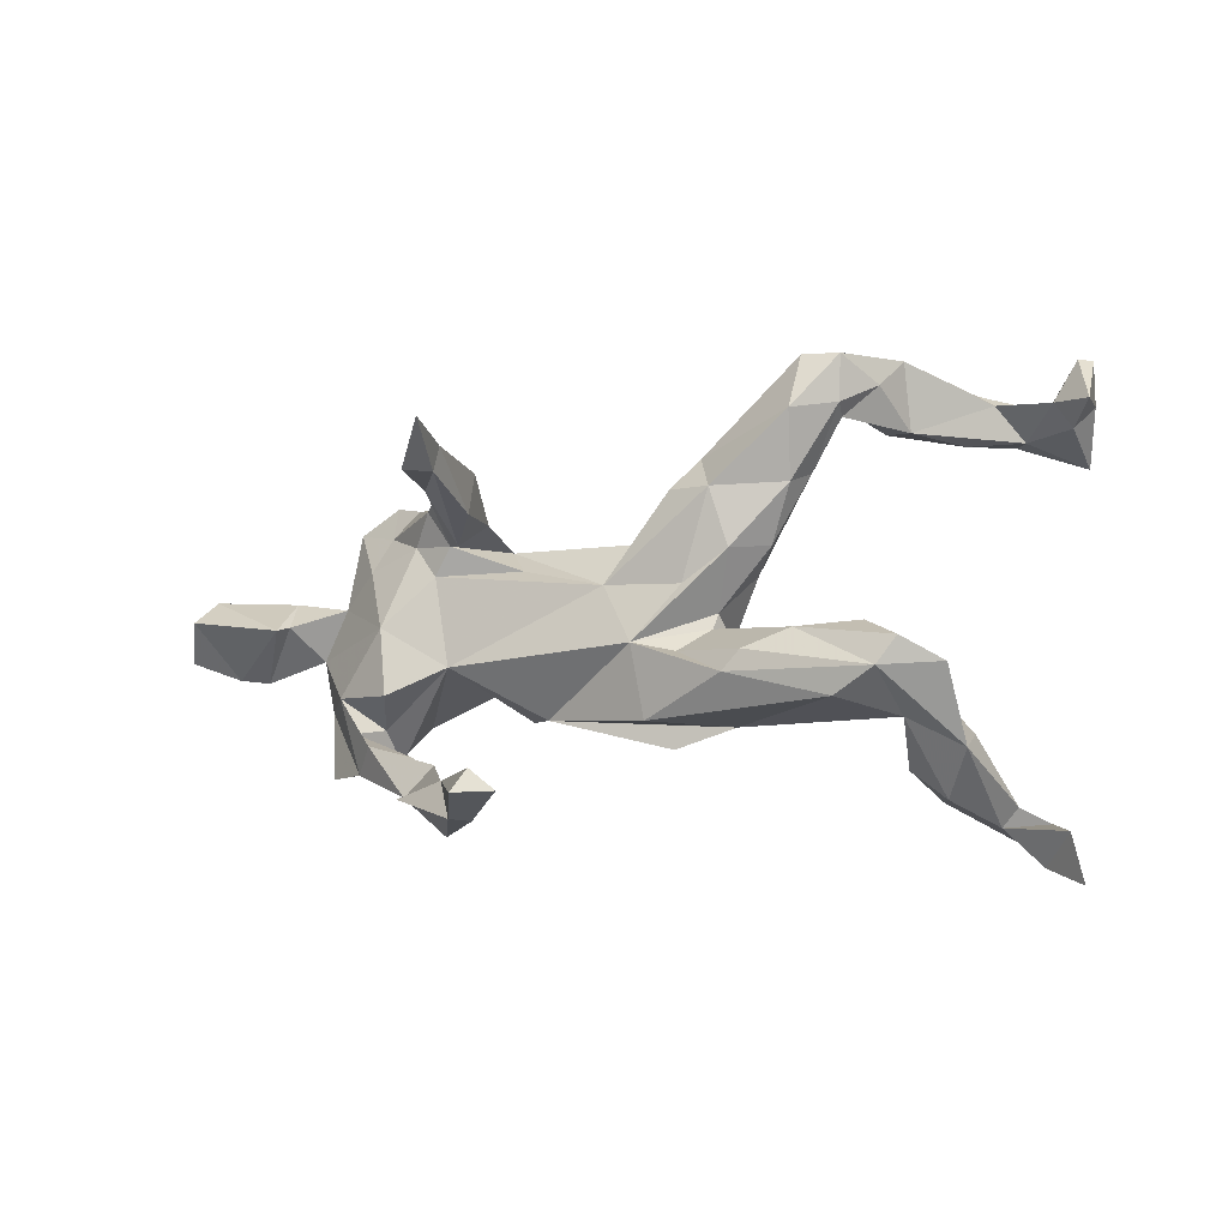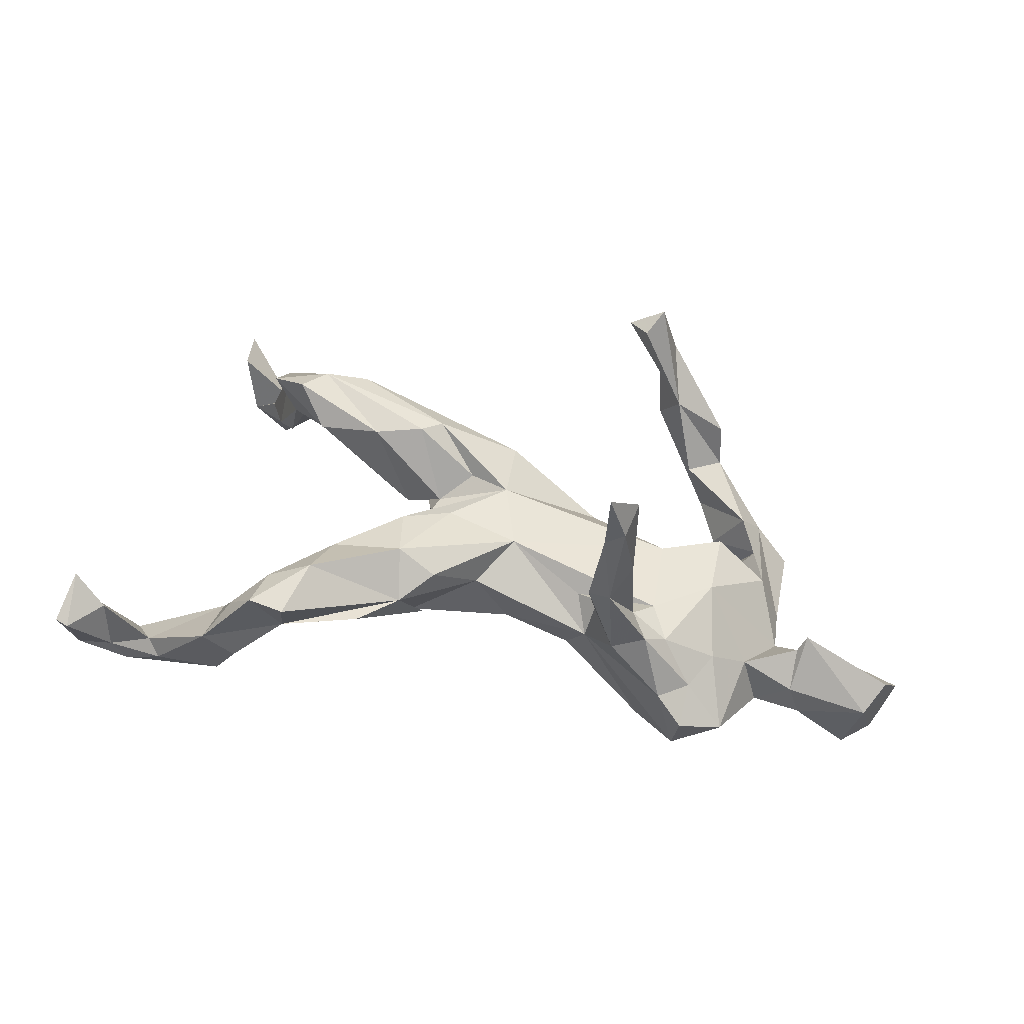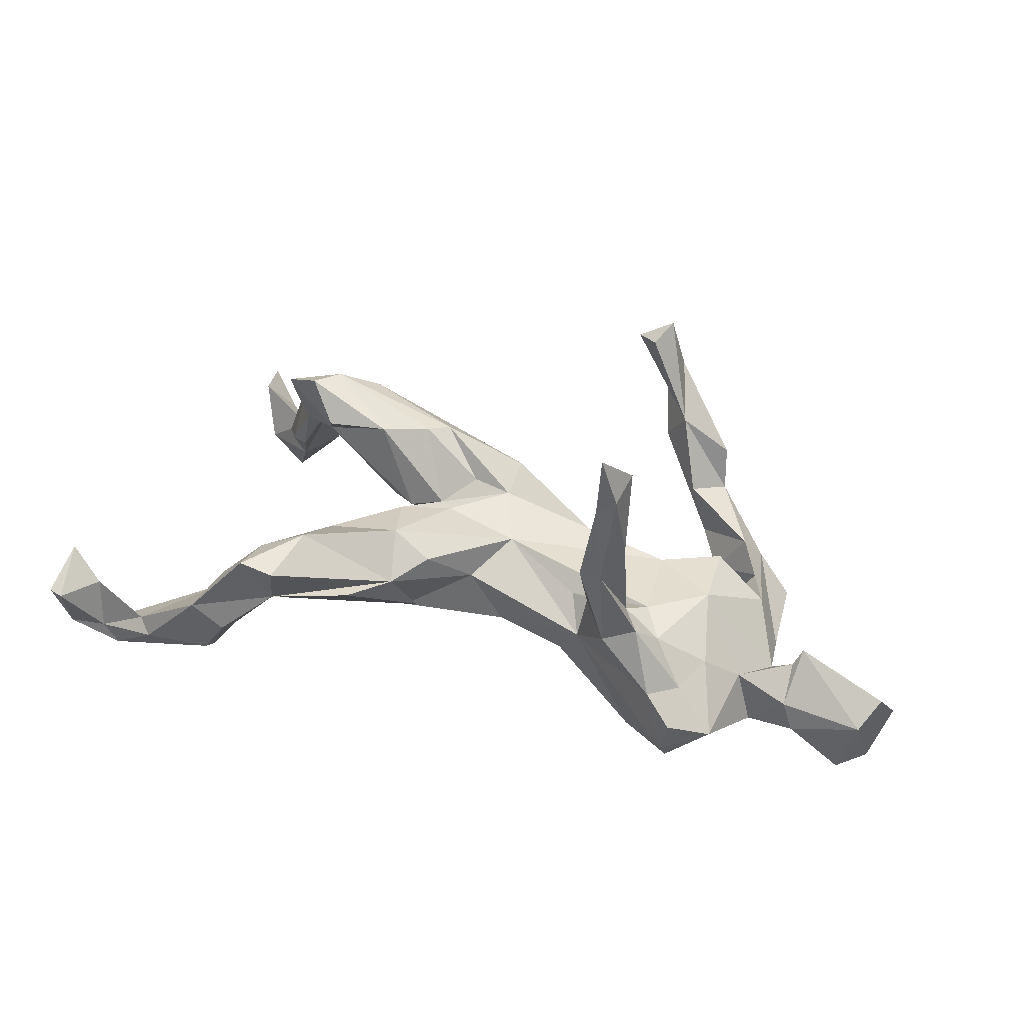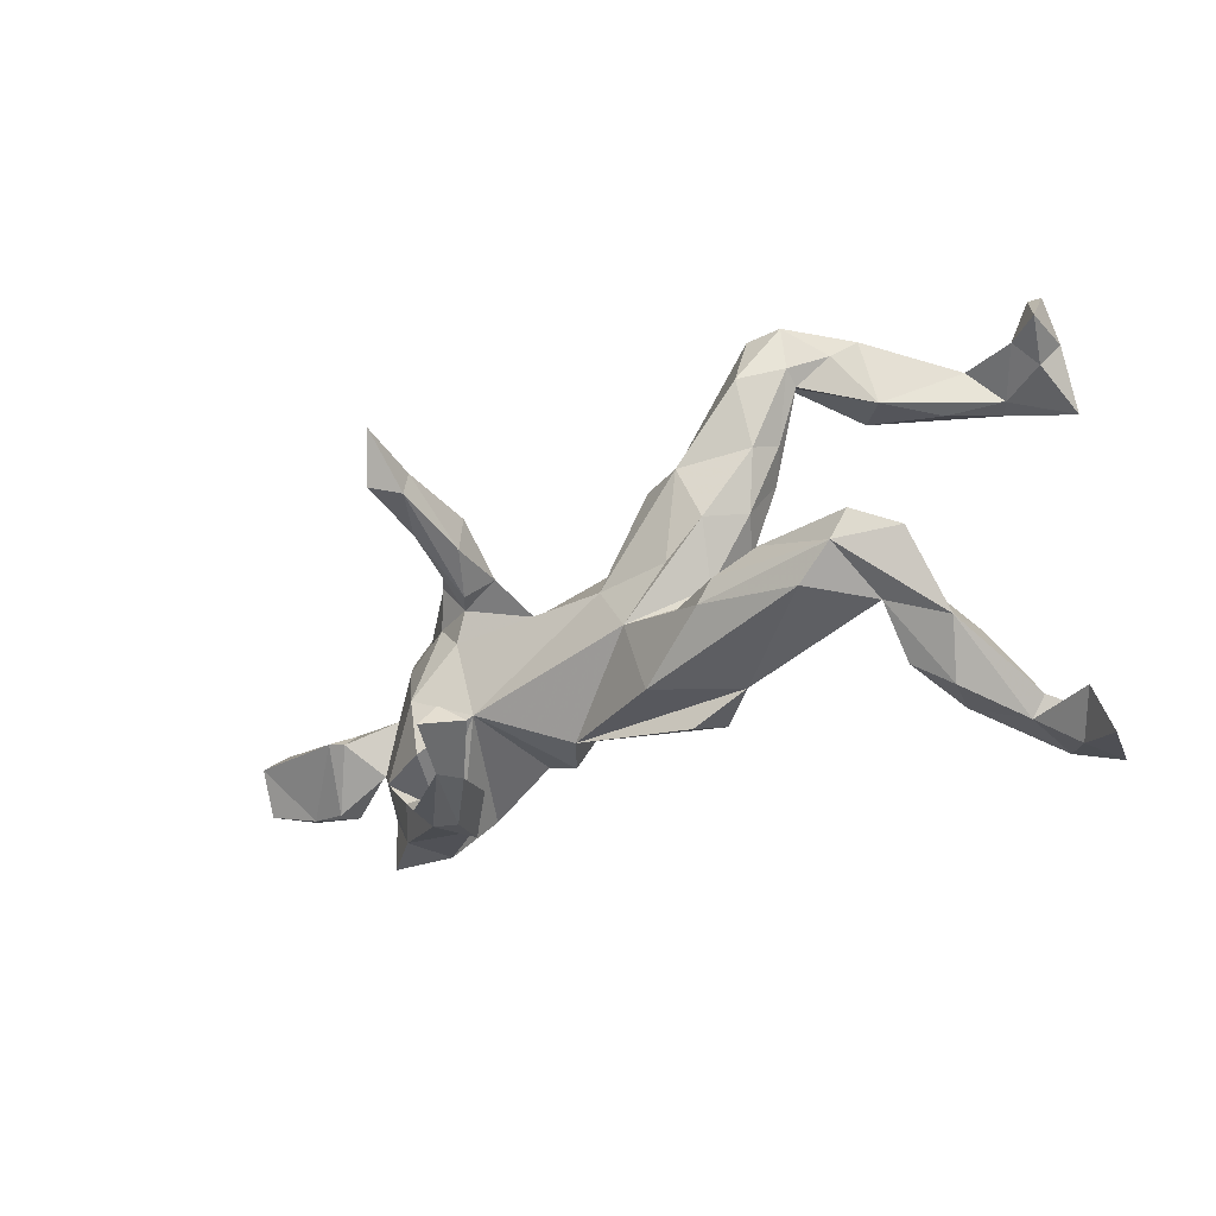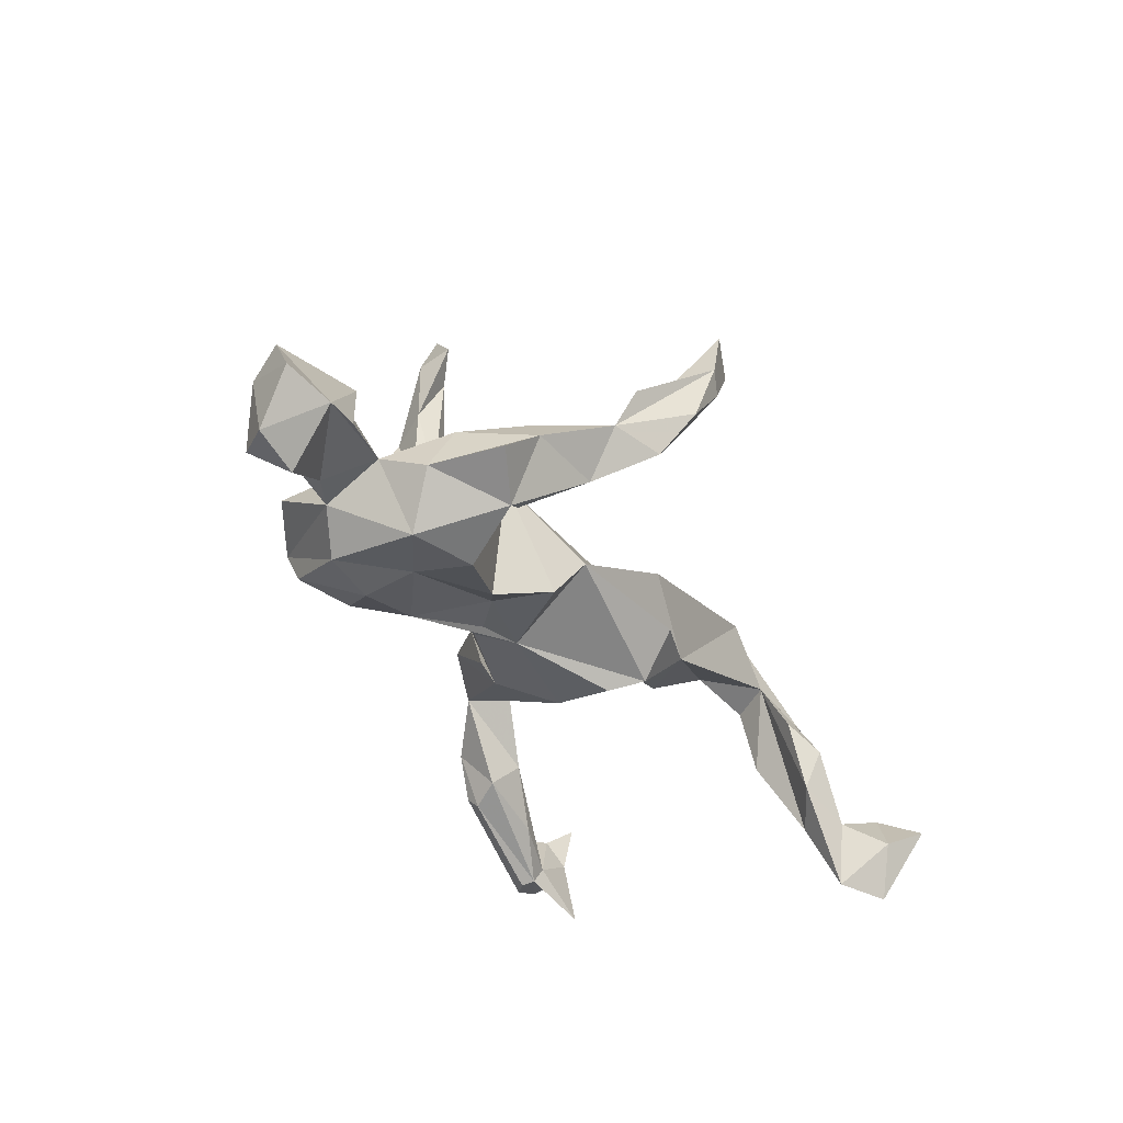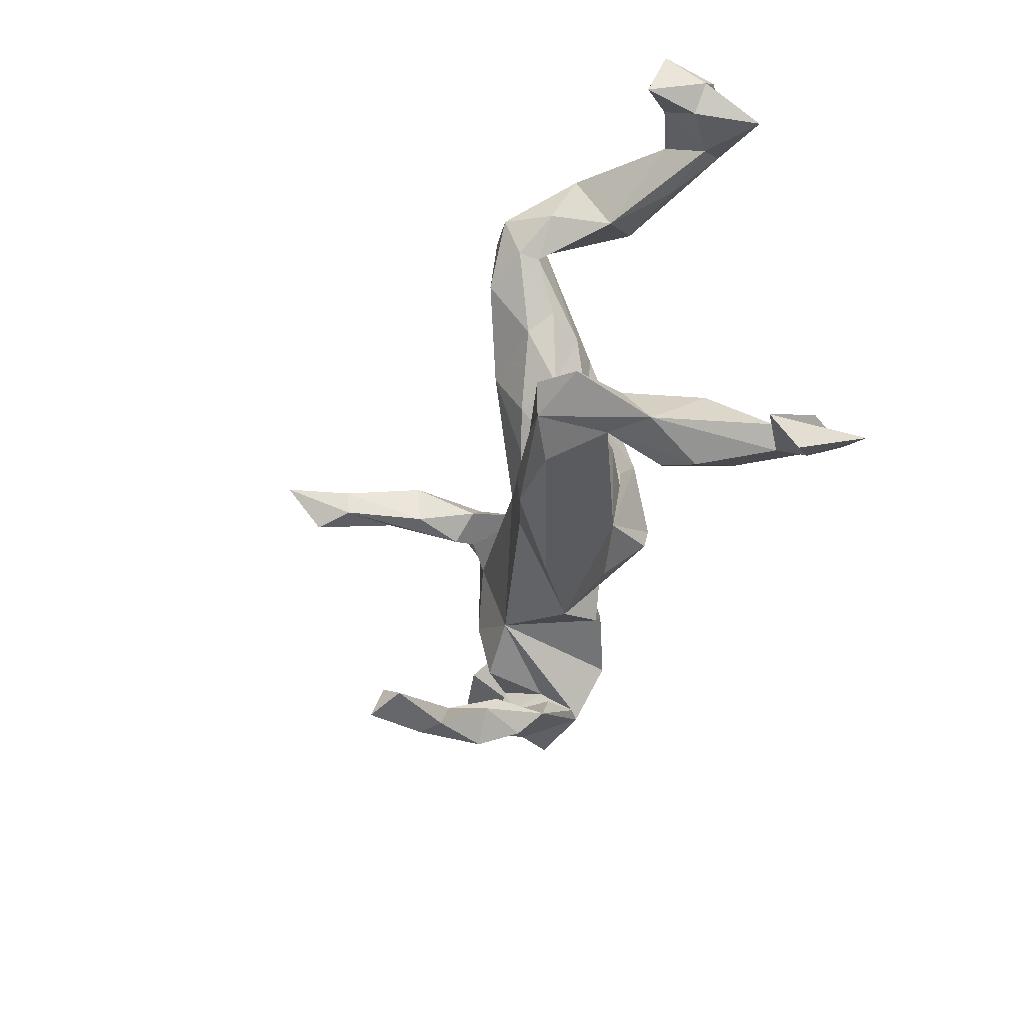
<metadata>
{"format":"obj","ext":"obj","renderer":"f3d","projection":"perspective","resolution":1024,"background":"white","views":[{"elev":-27.8,"azim":12.6,"up":"+Y"},{"elev":61.2,"azim":-165.3,"up":"+Z"},{"elev":51.5,"azim":-161.3,"up":"+Z"},{"elev":-51.4,"azim":29.5,"up":"+Y"},{"elev":-38.9,"azim":-66.0,"up":"+Z"},{"elev":-43.0,"azim":74.6,"up":"+Y"}]}
</metadata>
<code>
v 0.7147 -0.4528 -0.1929
v -0.2286 -0.4128 0.2009
v 0.6999 -0.3719 -0.1567
v 0.6536 -0.4008 -0.2371
v 0.6912 -0.3721 -0.3287
v -0.2003 -0.4054 0.1669
v -0.2678 -0.3892 0.07539
v -0.2616 -0.3187 0.1383
v -0.1983 -0.4148 0.3027
v -0.1364 -0.4008 0.2627
v 0.5898 -0.3339 -0.2137
v 0.6711 -0.3183 -0.2526
v 0.6103 -0.3164 -0.3264
v -0.1752 -0.3683 0.2854
v 0.6205 -0.3055 -0.1994
v -0.2242 -0.3336 0.07239
v -0.3641 -0.2841 0.007908
v -0.3531 -0.3179 0.08
v 0.5723 -0.2677 -0.22
v -0.3422 -0.2296 -0.07643
v -0.2888 -0.3308 -0.01036
v 0.5142 -0.3255 -0.09759
v 0.5024 -0.2976 -0.1745
v 0.4584 -0.2859 -0.05803
v -0.4696 -0.1996 -0.06974
v 0.4631 -0.2358 0.03885
v 0.5559 -0.277 -0.007569
v -0.3077 -0.2399 0.02931
v 0.5648 -0.2117 -0.1058
v 0.1822 -0.1798 -0.0621
v 0.07249 -0.2022 -0.07839
v 0.3616 -0.2274 0.1209
v -0.4368 -0.1747 -0.01141
v -0.3864 -0.1613 -0.1009
v 0.5313 -0.1945 -0.09125
v -0.5376 -0.1721 -0.1367
v 0.04326 -0.1945 0.02704
v 0.4342 -0.1984 0.1561
v 0.5069 -0.1765 0.02389
v -0.4255 -0.1425 -0.1646
v -0.1395 -0.1333 -0.06473
v -0.4532 -0.1436 -0.1819
v 0.102 -0.1411 -0.1518
v -0.2945 -0.05625 0.01616
v -0.436 -0.1052 -0.1006
v 0.5423 -0.1845 0.117
v 0.187 -0.1654 0.1194
v -0.4742 -0.1304 -0.05098
v -0.1837 -0.09656 -0.1442
v -0.5464 -0.04347 -0.1377
v -0.4023 -0.09935 0.01982
v 0.4725 -0.1551 0.1672
v 0.43 -0.1262 0.07149
v 0.2829 -0.08643 -0.03332
v 0.2209 -0.1352 0.1335
v 0.03083 -0.07444 0.07584
v 0.1059 -0.09431 0.06693
v 0.07836 -0.08013 -0.1695
v -0.4919 0.005881 -0.2202
v 0.4175 -0.09826 0.118
v 0.1611 -0.04356 0.03266
v -0.2602 -0.01959 -0.1798
v 0.3053 -0.1059 0.1335
v -0.5009 -0.0662 -0.03987
v 0.2263 -0.04019 0.003438
v 0.1688 -0.0279 -0.08577
v -0.3903 0.0568 -0.2031
v 0.2042 -0.09433 -0.07138
v -0.3914 -0.04882 -0.2245
v -0.6661 0.02234 -0.128
v -0.7195 0.03192 -0.1249
v -0.4073 0.01714 0.04391
v 0.171 -0.01493 0.0318
v 0.2342 0.06589 -0.003567
v -0.5545 0.03972 -0.1018
v -0.05808 0.03114 -0.1257
v -0.5368 0.139 -0.1485
v -0.8021 0.06358 -0.1029
v -0.194 0.0143 -0.1355
v 0.1304 0.0362 -0.1292
v -0.6907 0.107 -0.2158
v -0.7733 0.1179 -0.1938
v -0.6096 0.05595 0.002535
v -0.01305 0.03481 0.07849
v -0.3816 0.1468 -0.2163
v -0.2665 0.1257 -0.1839
v -0.5963 0.07411 -0.02504
v -0.1397 0.05557 -0.1393
v -0.5998 0.141 -0.06691
v -0.4735 0.1595 -0.206
v -0.3081 0.09459 0.06117
v 0.1212 0.01369 0.09478
v -0.7757 0.1035 -0.02506
v -0.1587 0.09669 0.04353
v -0.7477 0.1573 -0.0591
v -0.502 0.1119 -0.05372
v -0.02326 0.1314 -0.05166
v 0.2038 0.05736 0.1192
v -0.4392 0.1453 0.008734
v -0.5998 0.1144 -0.1563
v -0.3449 0.1566 0.05761
v -0.2562 0.08455 0.424
v -0.2216 0.1086 0.3703
v 0.2685 0.07978 0.07004
v 0.255 0.1754 -0.004677
v -0.1506 0.1481 -0.07098
v -0.7229 0.1716 -0.178
v -0.6233 0.1602 -0.1134
v 0.1584 0.1775 -0.02616
v -0.2476 0.106 0.1355
v -0.1877 0.1584 0.000462
v -0.316 0.2366 -0.1316
v -0.2745 0.1327 0.09192
v -0.2051 0.1117 0.2233
v -0.2025 0.1525 0.1111
v 0.04086 0.1219 0.0481
v -0.2455 0.146 0.4112
v 0.3058 0.1715 0.03664
v -0.4826 0.2593 -0.05587
v 0.3423 0.1924 0.0947
v 0.1617 0.2325 0.1154
v -0.2647 0.1346 0.2729
v -0.2121 0.1327 0.4974
v -0.3098 0.1922 0.1124
v -0.3315 0.2054 -0.1834
v -0.4065 0.2127 0.000228
v 0.1816 0.15 0.1657
v -0.2102 0.1503 0.3774
v -0.1938 0.182 0.2317
v -0.4032 0.2635 -0.1605
v 0.1098 0.171 0.1308
v -0.397 0.2927 -0.1002
v 0.3116 0.1584 0.1363
v -0.2499 0.2082 0.0826
v -0.2344 0.1872 0.24
v -0.3555 0.2555 0.01341
v 0.3241 0.2501 0.2149
v 0.13 0.1919 0.004848
v -0.4074 0.2887 -0.02614
v 0.4016 0.2666 0.14
v 0.7916 0.2949 -0.1659
v 0.5041 0.2901 0.02779
v 0.2273 0.2937 0.122
v 0.5883 0.307 -0.06393
v 0.4658 0.3251 0.1319
v 0.6891 0.3215 -0.09848
v 0.7711 0.3102 -0.04962
v 0.4031 0.2726 0.178
v 0.6724 0.3326 -0.1313
v 0.363 0.3354 0.1124
v 0.4582 0.3251 -0.02675
v 0.8014 0.306 0.04974
v 0.7421 0.3365 -0.002489
v 0.4484 0.3914 0.04721
v 0.8111 0.3534 -0.05954
v 0.664 0.3545 -0.1404
v 0.4121 0.3458 0.2099
v 0.488 0.371 -0.05154
v 0.7909 0.3877 -0.08492
v 0.73 0.3741 -0.09116
v 0.644 0.3663 -0.0387
v 0.4917 0.3943 -0.02929
v 0.7015 0.3804 -0.1291
v 0.6155 0.3954 -0.04787
v 0.5055 0.3903 0.09392
v 0.3476 0.3531 0.2083
v 0.7895 0.4043 0.01584
v 0.815 0.3967 0.01618
f 109 150 105
f 118 105 150
f 143 150 109
f 148 140 145
f 142 145 140
f 157 148 145
f 120 140 148
f 150 142 140
f 159 155 149
f 141 149 155
f 163 159 149
f 168 155 159
f 156 163 149
f 160 159 163
f 163 156 158
f 149 158 156
f 162 163 158
f 168 152 155
f 147 155 152
f 167 152 168
f 160 153 167
f 152 167 153
f 165 145 142
f 161 165 142
f 157 145 165
f 118 150 140
f 151 142 150
f 151 150 154
f 165 154 150
f 137 148 157
f 150 143 121
f 138 121 143
f 166 150 121
f 138 143 109
f 166 137 157
f 150 166 157
f 121 137 166
f 127 137 121
f 164 160 163
f 167 159 160
f 167 168 159
f 161 153 160
f 146 153 161
f 164 161 160
f 162 164 163
f 165 161 164
f 154 162 158
f 146 161 142
f 154 165 164
f 154 164 162
f 151 154 158
f 157 165 150
f 11 22 23
f 24 23 22
f 13 11 23
f 11 4 3
f 1 3 4
f 12 11 3
f 4 11 13
f 19 13 23
f 5 4 13
f 15 11 12
f 19 15 12
f 27 11 15
f 13 12 3
f 13 3 5
f 1 5 3
f 1 4 5
f 19 12 13
f 10 2 6
f 7 6 2
f 8 10 6
f 9 2 10
f 17 7 2
f 16 6 7
f 46 38 27
f 26 27 38
f 52 38 46
f 22 27 26
f 40 20 42
f 25 42 20
f 34 20 40
f 43 30 31
f 41 31 30
f 46 27 39
f 29 39 27
f 53 46 39
f 41 43 31
f 22 26 24
f 23 24 26
f 19 23 26
f 15 29 27
f 35 39 29
f 35 19 26
f 39 35 26
f 29 19 35
f 15 19 29
f 17 8 28
f 20 28 8
f 18 8 17
f 33 17 28
f 2 8 18
f 20 8 16
f 6 16 8
f 33 25 17
f 20 17 25
f 33 28 20
f 20 21 17
f 7 17 21
f 16 21 20
f 7 21 16
f 2 18 17
f 37 41 30
f 26 53 39
f 26 30 53
f 54 53 30
f 76 43 41
f 76 41 49
f 44 49 41
f 62 49 44
f 44 40 42
f 69 44 42
f 45 40 44
f 69 42 59
f 50 59 42
f 67 69 59
f 42 36 50
f 25 50 36
f 53 52 46
f 63 38 52
f 56 41 37
f 56 44 41
f 48 40 45
f 51 45 44
f 64 45 51
f 48 34 40
f 33 34 48
f 64 48 45
f 42 25 36
f 64 50 25
f 32 26 38
f 30 26 32
f 47 32 38
f 55 47 38
f 37 32 47
f 63 55 38
f 57 47 55
f 56 37 47
f 57 56 47
f 61 56 57
f 72 51 44
f 64 25 33
f 33 48 64
f 14 9 10
f 8 14 10
f 8 9 14
f 72 64 51
f 2 9 8
f 61 57 55
f 63 61 55
f 65 61 63
f 60 63 52
f 53 60 52
f 53 63 60
f 59 50 75
f 64 75 50
f 73 56 61
f 53 65 63
f 68 61 65
f 54 65 53
f 77 59 75
f 66 68 30
f 54 30 68
f 80 66 30
f 73 68 66
f 65 54 68
f 67 62 69
f 44 69 62
f 79 62 67
f 79 49 62
f 76 49 79
f 88 76 79
f 76 80 58
f 30 58 80
f 43 76 58
f 43 58 30
f 89 95 83
f 93 83 95
f 87 89 83
f 108 95 89
f 126 119 99
f 96 99 119
f 101 126 99
f 139 119 126
f 77 108 89
f 107 95 108
f 127 92 98
f 56 98 92
f 133 127 98
f 84 92 127
f 104 133 98
f 137 127 133
f 131 116 84
f 111 84 116
f 127 131 84
f 121 116 131
f 84 111 94
f 113 94 111
f 115 110 113
f 122 113 110
f 111 115 113
f 114 110 115
f 134 115 111
f 129 115 134
f 101 91 113
f 94 113 91
f 72 91 101
f 72 101 99
f 124 126 101
f 78 93 95
f 129 114 115
f 128 114 129
f 103 110 114
f 124 101 113
f 135 124 113
f 122 135 113
f 103 122 110
f 117 135 122
f 128 103 114
f 123 103 128
f 135 128 129
f 102 122 103
f 123 102 103
f 117 122 102
f 61 68 73
f 98 56 73
f 82 81 71
f 100 71 81
f 78 82 71
f 107 81 82
f 75 71 100
f 107 100 81
f 70 71 75
f 77 75 100
f 108 77 100
f 74 73 66
f 90 67 59
f 86 67 85
f 90 85 67
f 125 86 85
f 79 67 86
f 88 79 86
f 86 76 88
f 97 80 76
f 74 66 80
f 105 74 80
f 72 75 64
f 84 44 56
f 90 59 77
f 72 99 96
f 77 96 119
f 89 96 77
f 132 77 119
f 97 106 111
f 112 111 106
f 116 97 111
f 109 97 116
f 109 116 121
f 138 109 121
f 127 121 131
f 73 104 98
f 120 133 104
f 118 120 104
f 148 133 120
f 107 108 100
f 132 90 77
f 106 76 112
f 86 112 76
f 97 76 106
f 80 97 109
f 80 109 105
f 118 74 105
f 104 74 118
f 73 74 104
f 140 120 118
f 90 130 85
f 125 85 130
f 132 130 90
f 112 125 130
f 125 112 86
f 27 22 11
f 70 83 71
f 93 71 83
f 91 72 44
f 87 83 70
f 75 87 70
f 96 87 75
f 96 75 72
f 84 91 44
f 92 84 56
f 93 78 71
f 148 137 133
f 132 136 111
f 134 111 136
f 139 136 132
f 139 132 119
f 132 112 130
f 111 112 132
f 117 102 123
f 128 117 123
f 82 95 107
f 136 139 126
f 136 124 134
f 135 134 124
f 126 124 136
f 135 129 134
f 128 135 117
f 147 146 141
f 149 141 146
f 155 147 141
f 153 146 147
f 144 149 146
f 146 142 144
f 151 144 142
f 20 34 33
f 30 32 37
f 149 151 158
f 149 144 151
f 147 152 153
f 82 78 95
f 87 96 89
f 91 84 94

</code>
